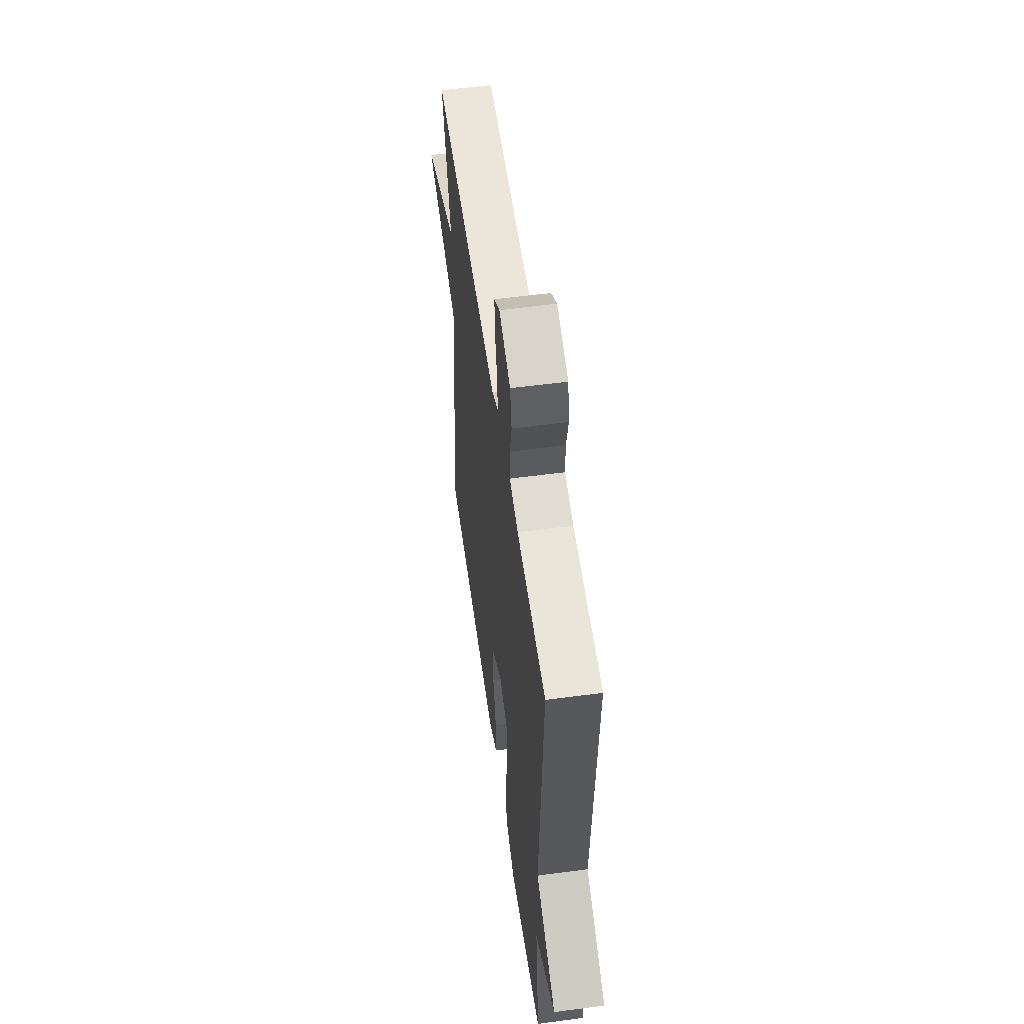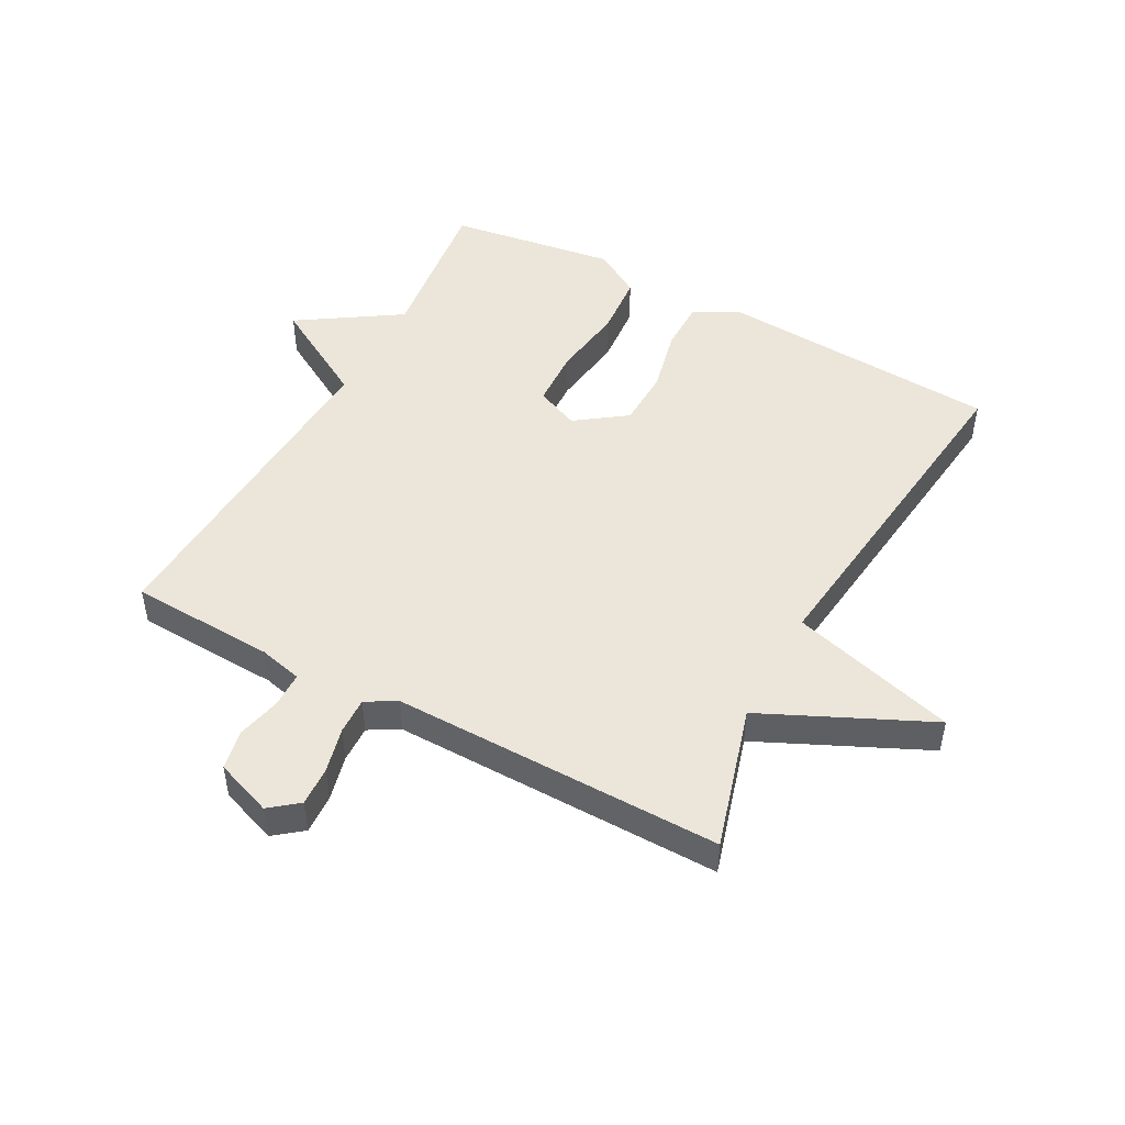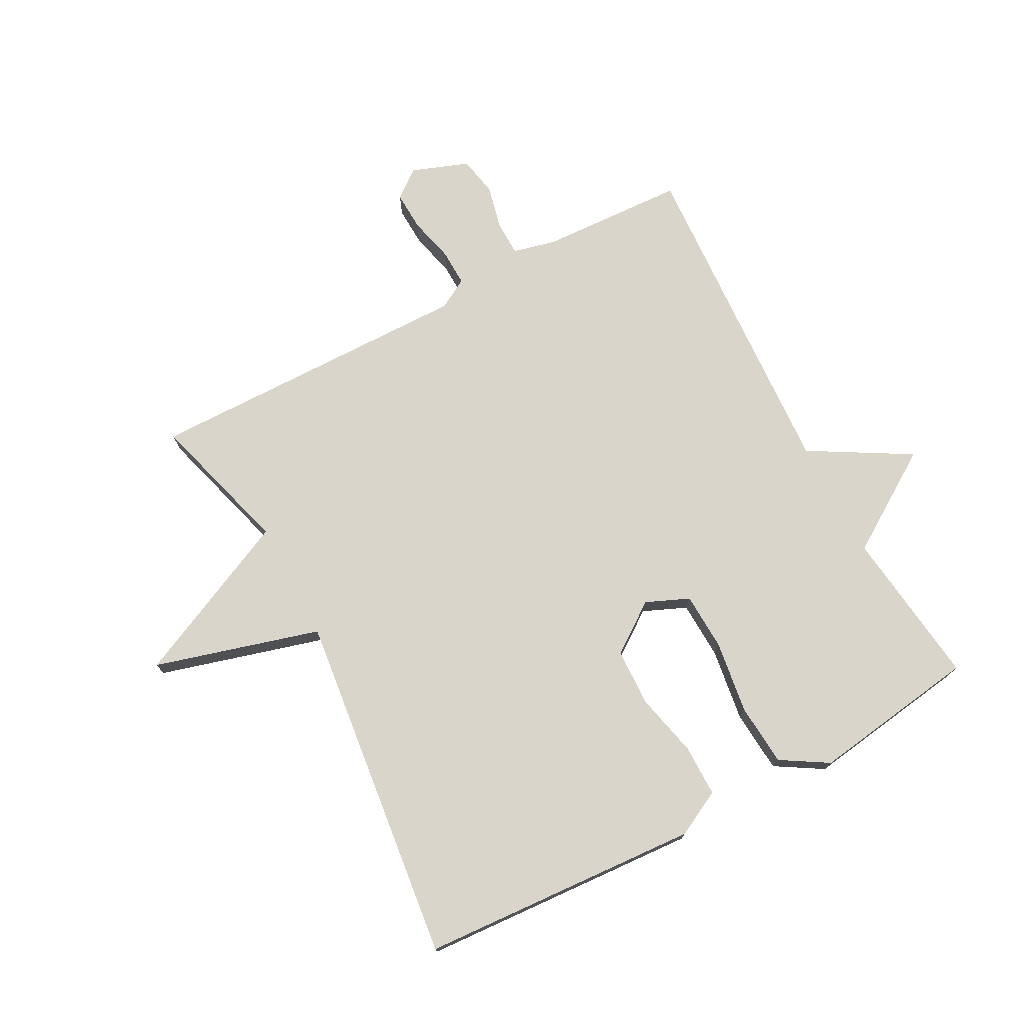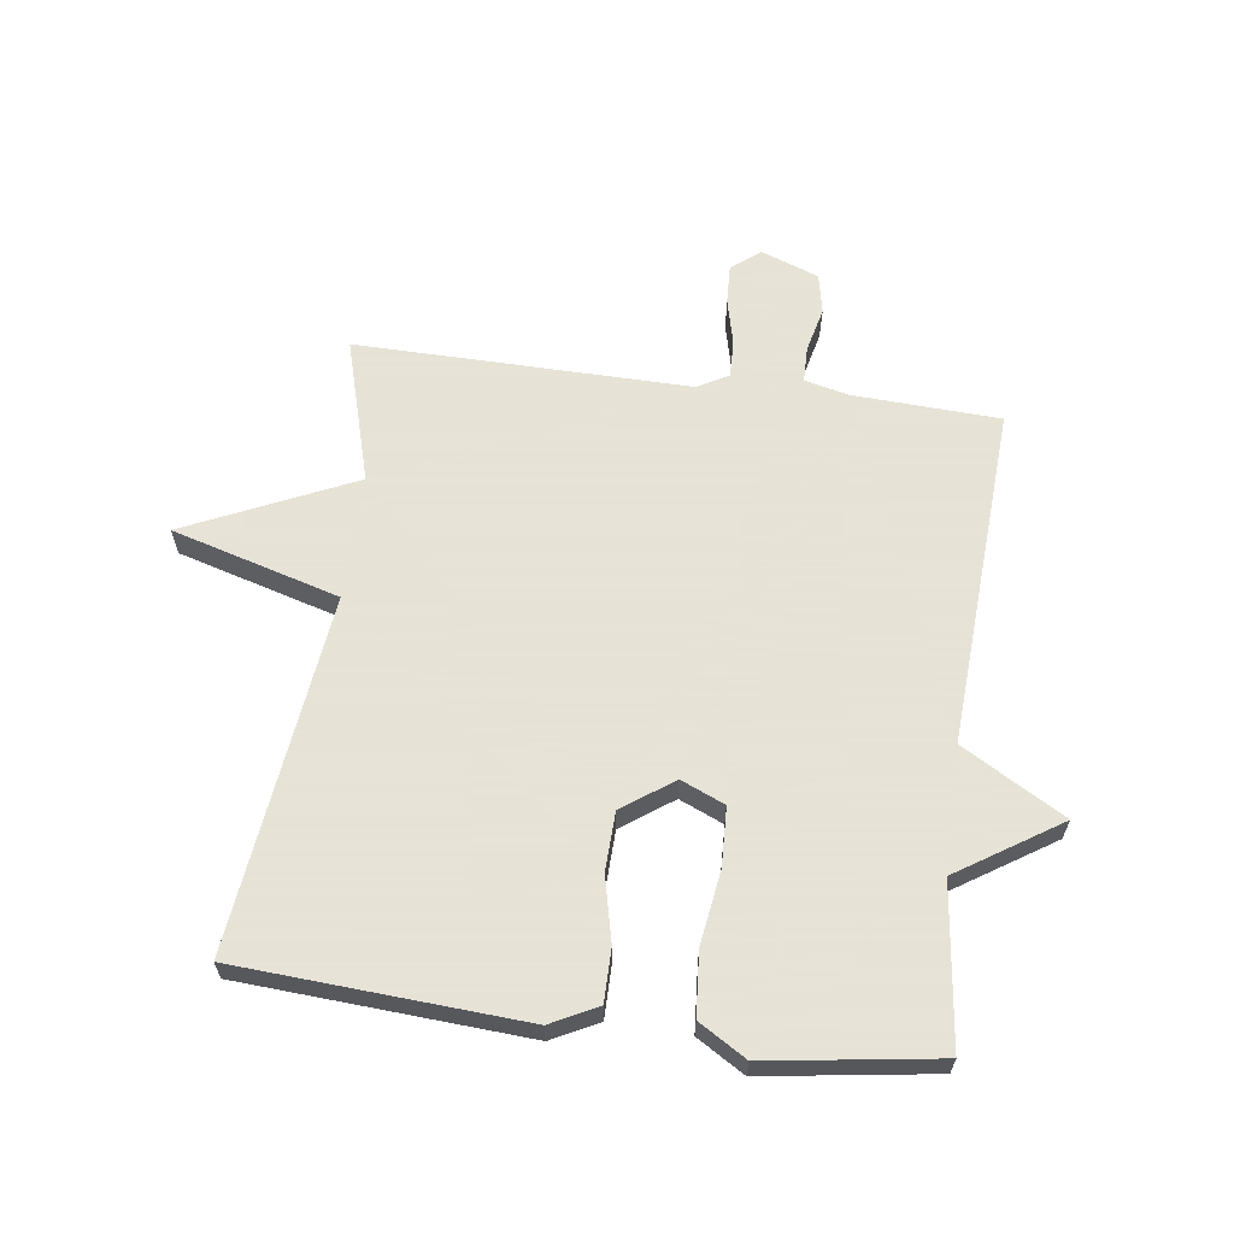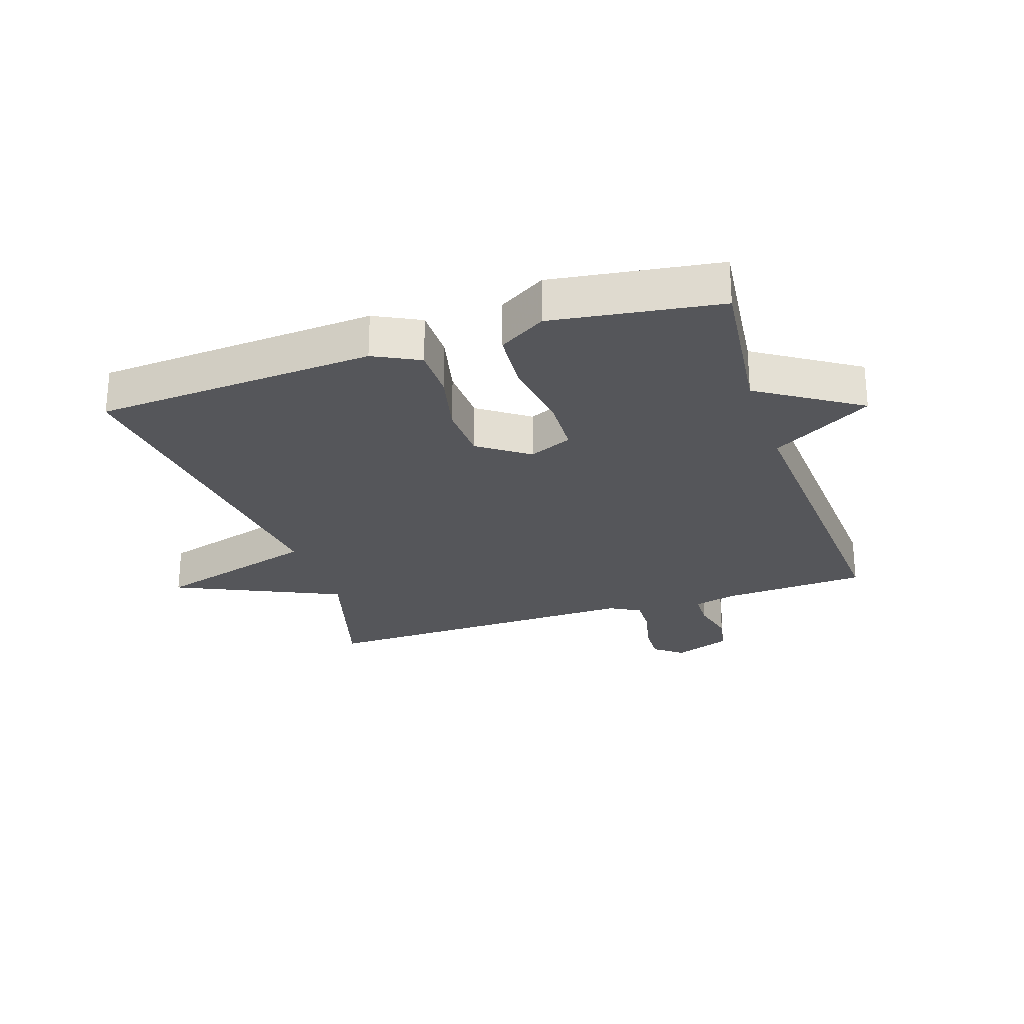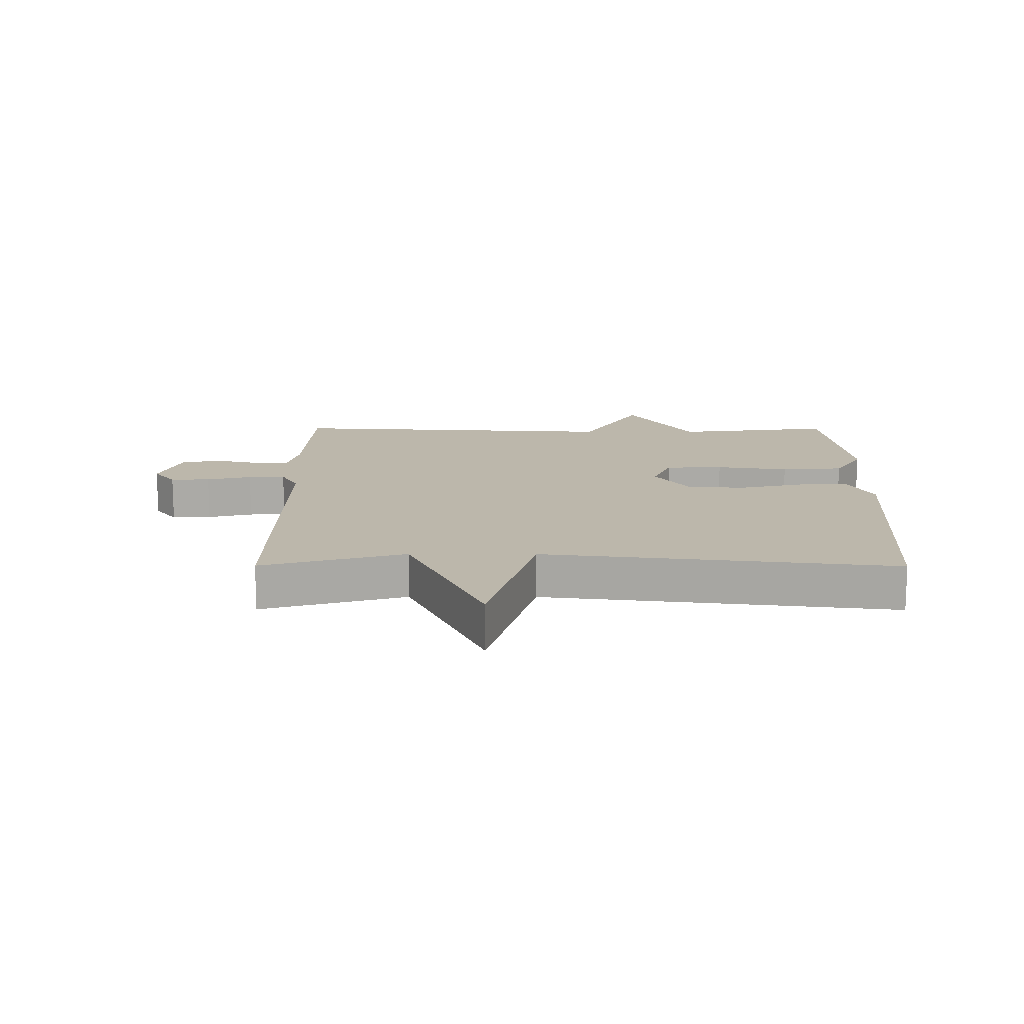
<metadata>
{"format":"obj","ext":"obj","renderer":"f3d","projection":"perspective","resolution":1024,"background":"white","views":[{"elev":56.1,"azim":-98.0,"up":"+Z"},{"elev":48.5,"azim":28.3,"up":"+Y"},{"elev":74.4,"azim":152.0,"up":"+Y"},{"elev":62.8,"azim":-172.3,"up":"+Y"},{"elev":-26.1,"azim":-161.4,"up":"+Y"},{"elev":14.5,"azim":90.2,"up":"+Y"}]}
</metadata>
<code>
v -0.5 0.07 -0.5
v -0.469 0.07 -0.245
v -0.632 0.07 -0.139
v -0.469 0.07 -0.045
v -0.5 0.07 0.5
v -0.265 0.07 0.511
v -0.195 0.07 0.528
v -0.194 0.07 0.585
v -0.211 0.07 0.657
v -0.198 0.07 0.721
v -0.106 0.07 0.755
v -0.06 0.07 0.719
v -0.063 0.07 0.655
v -0.081 0.07 0.582
v -0.083 0.07 0.522
v -0.034 0.07 0.494
v 0.5 0.07 0.5
v 0.433 0.07 0.268
v 0.701 0.07 0.144
v 0.433 0.07 0.068
v 0.5 0.07 -0.5
v 0.046 0.07 -0.528
v -0.028 0.07 -0.49
v -0.028 0.07 -0.406
v -0.004 0.07 -0.303
v -0.007 0.07 -0.209
v -0.088 0.07 -0.151
v -0.158 0.07 -0.181
v -0.162 0.07 -0.275
v -0.145 0.07 -0.393
v -0.153 0.07 -0.494
v -0.229 0.07 -0.54
v -0.5 0 -0.5
v -0.469 0 -0.245
v -0.632 0 -0.139
v -0.469 0 -0.045
v -0.5 0 0.5
v -0.265 0 0.511
v -0.195 0 0.528
v -0.194 0 0.585
v -0.211 0 0.657
v -0.198 0 0.721
v -0.106 0 0.755
v -0.06 0 0.719
v -0.063 0 0.655
v -0.081 0 0.582
v -0.083 0 0.522
v -0.034 0 0.494
v 0.5 0 0.5
v 0.433 0 0.268
v 0.701 0 0.144
v 0.433 0 0.068
v 0.5 0 -0.5
v 0.046 0 -0.528
v -0.028 0 -0.49
v -0.028 0 -0.406
v -0.004 0 -0.303
v -0.007 0 -0.209
v -0.088 0 -0.151
v -0.158 0 -0.181
v -0.162 0 -0.275
v -0.145 0 -0.393
v -0.153 0 -0.494
v -0.229 0 -0.54
f 32 1 2
f 31 32 2
f 30 31 2
f 29 30 2
f 2 3 4
f 29 2 4
f 28 29 4
f 4 5 6
f 28 4 6
f 27 28 6
f 26 27 6 7
f 23 24 25
f 22 23 25
f 21 22 25
f 20 21 25
f 20 25 26
f 18 19 20
f 18 20 26 7
f 16 17 18
f 12 13 14
f 11 12 14
f 10 11 14
f 9 10 14
f 8 9 14
f 8 14 15
f 7 8 15 16
f 7 16 18
f 34 33 64
f 34 64 63
f 34 63 62
f 34 62 61
f 36 35 34
f 36 34 61
f 36 61 60
f 38 37 36
f 38 36 60
f 38 60 59
f 39 38 59 58
f 57 56 55
f 57 55 54
f 57 54 53
f 57 53 52
f 58 57 52
f 52 51 50
f 39 58 52 50
f 50 49 48
f 46 45 44
f 46 44 43
f 46 43 42
f 46 42 41
f 46 41 40
f 47 46 40
f 48 47 40 39
f 50 48 39
f 1 33 34 2
f 2 34 35 3
f 3 35 36 4
f 4 36 37 5
f 5 37 38 6
f 6 38 39 7
f 7 39 40 8
f 8 40 41 9
f 9 41 42 10
f 10 42 43 11
f 11 43 44 12
f 12 44 45 13
f 13 45 46 14
f 14 46 47 15
f 15 47 48 16
f 16 48 49 17
f 17 49 50 18
f 18 50 51 19
f 19 51 52 20
f 20 52 53 21
f 21 53 54 22
f 22 54 55 23
f 23 55 56 24
f 24 56 57 25
f 25 57 58 26
f 26 58 59 27
f 27 59 60 28
f 28 60 61 29
f 29 61 62 30
f 30 62 63 31
f 31 63 64 32
f 32 64 33 1

</code>
